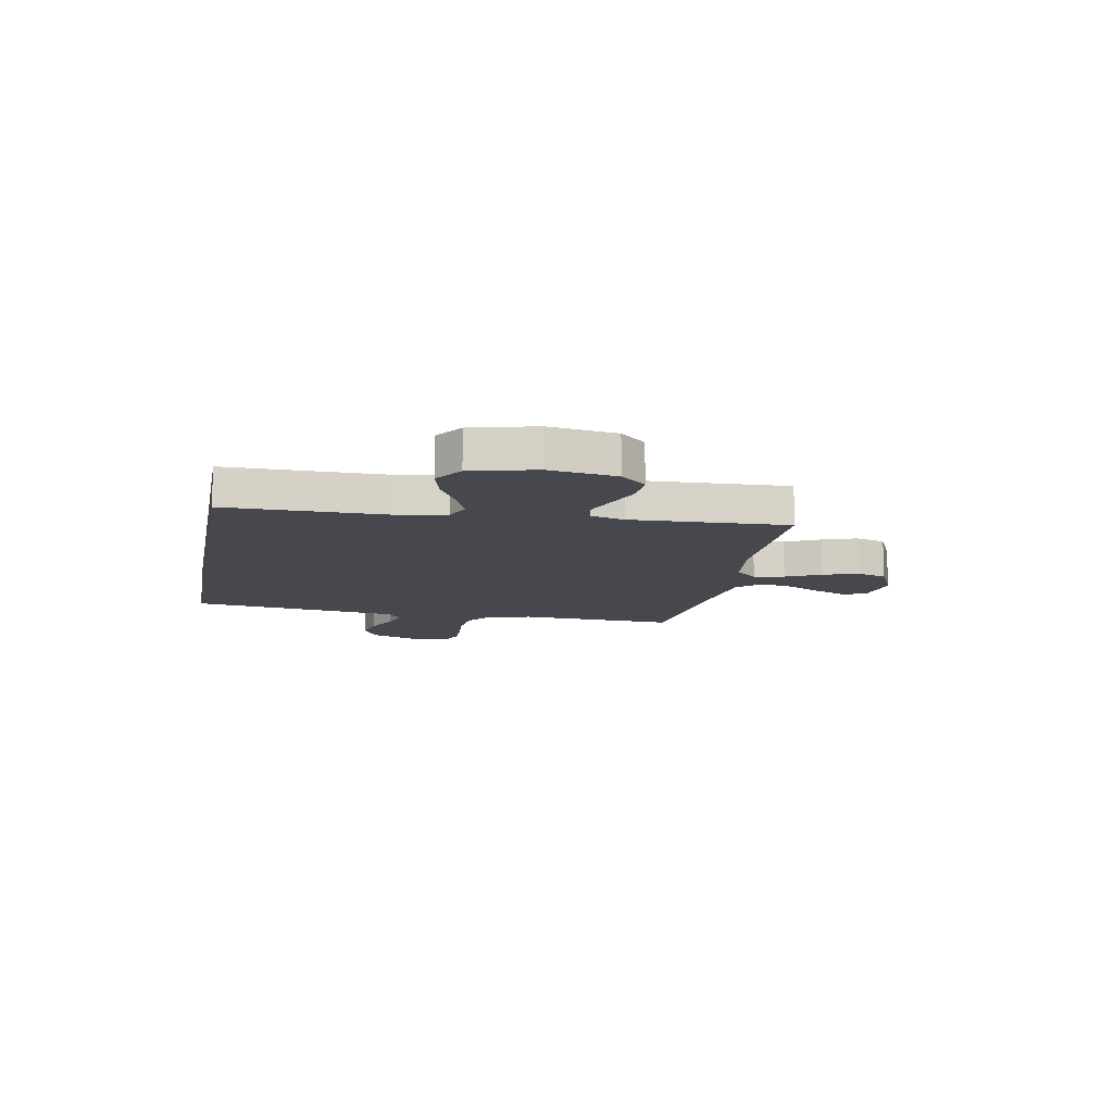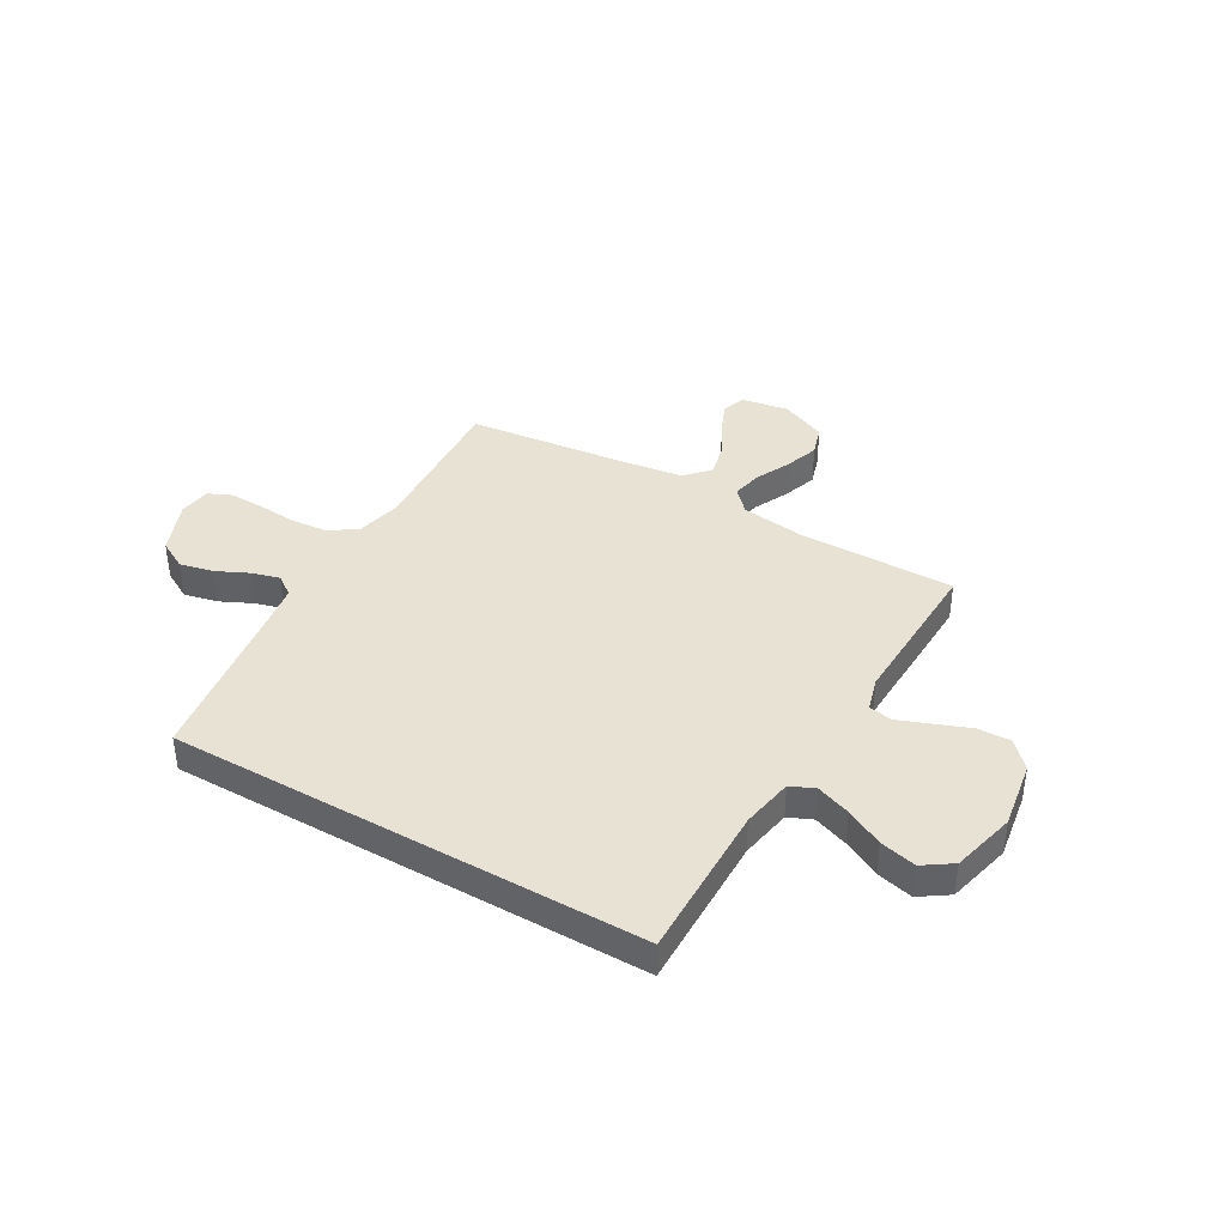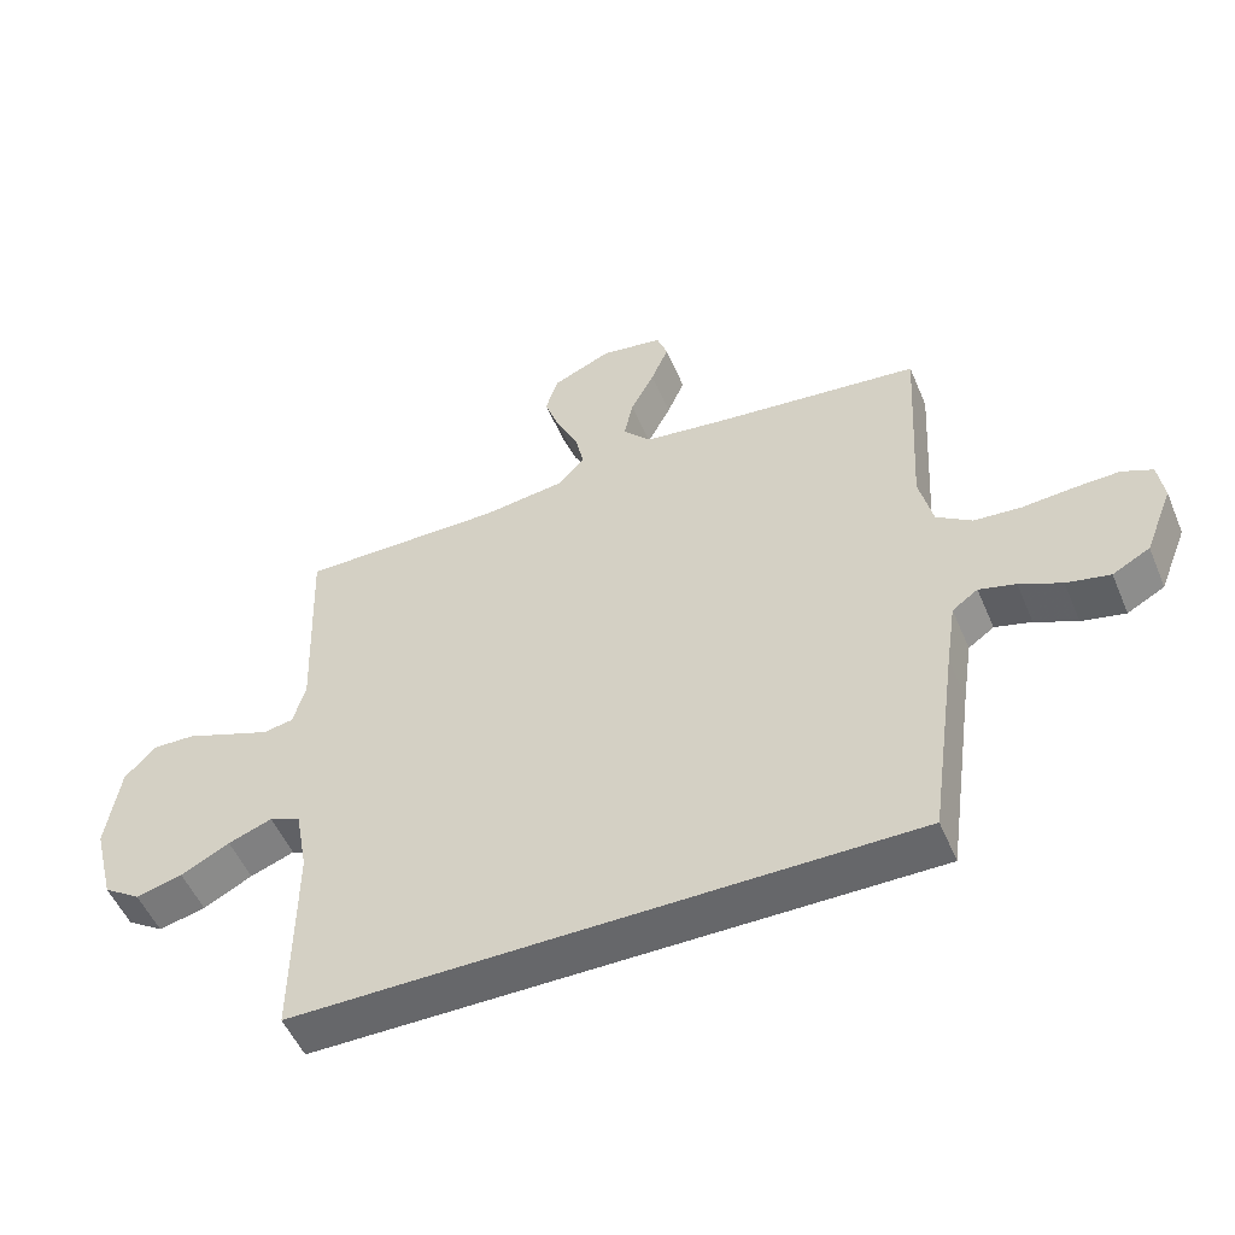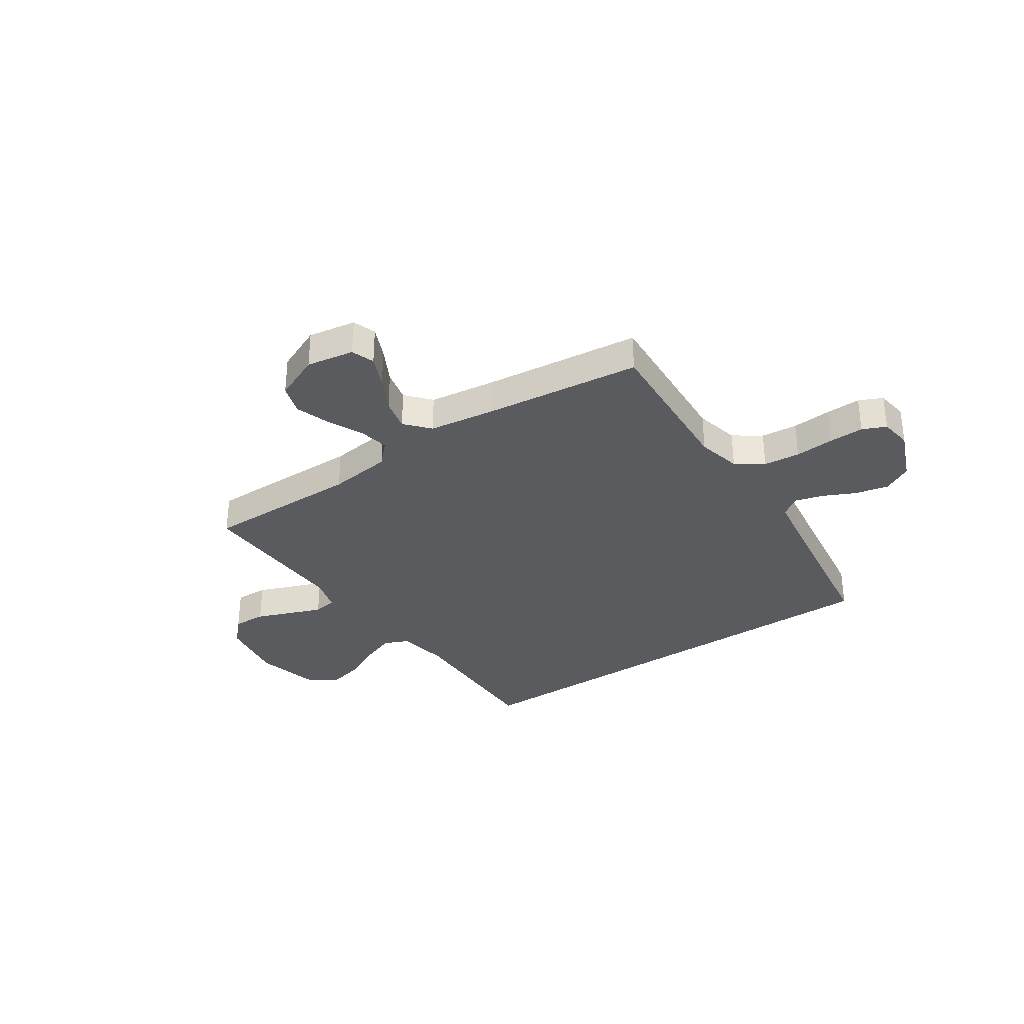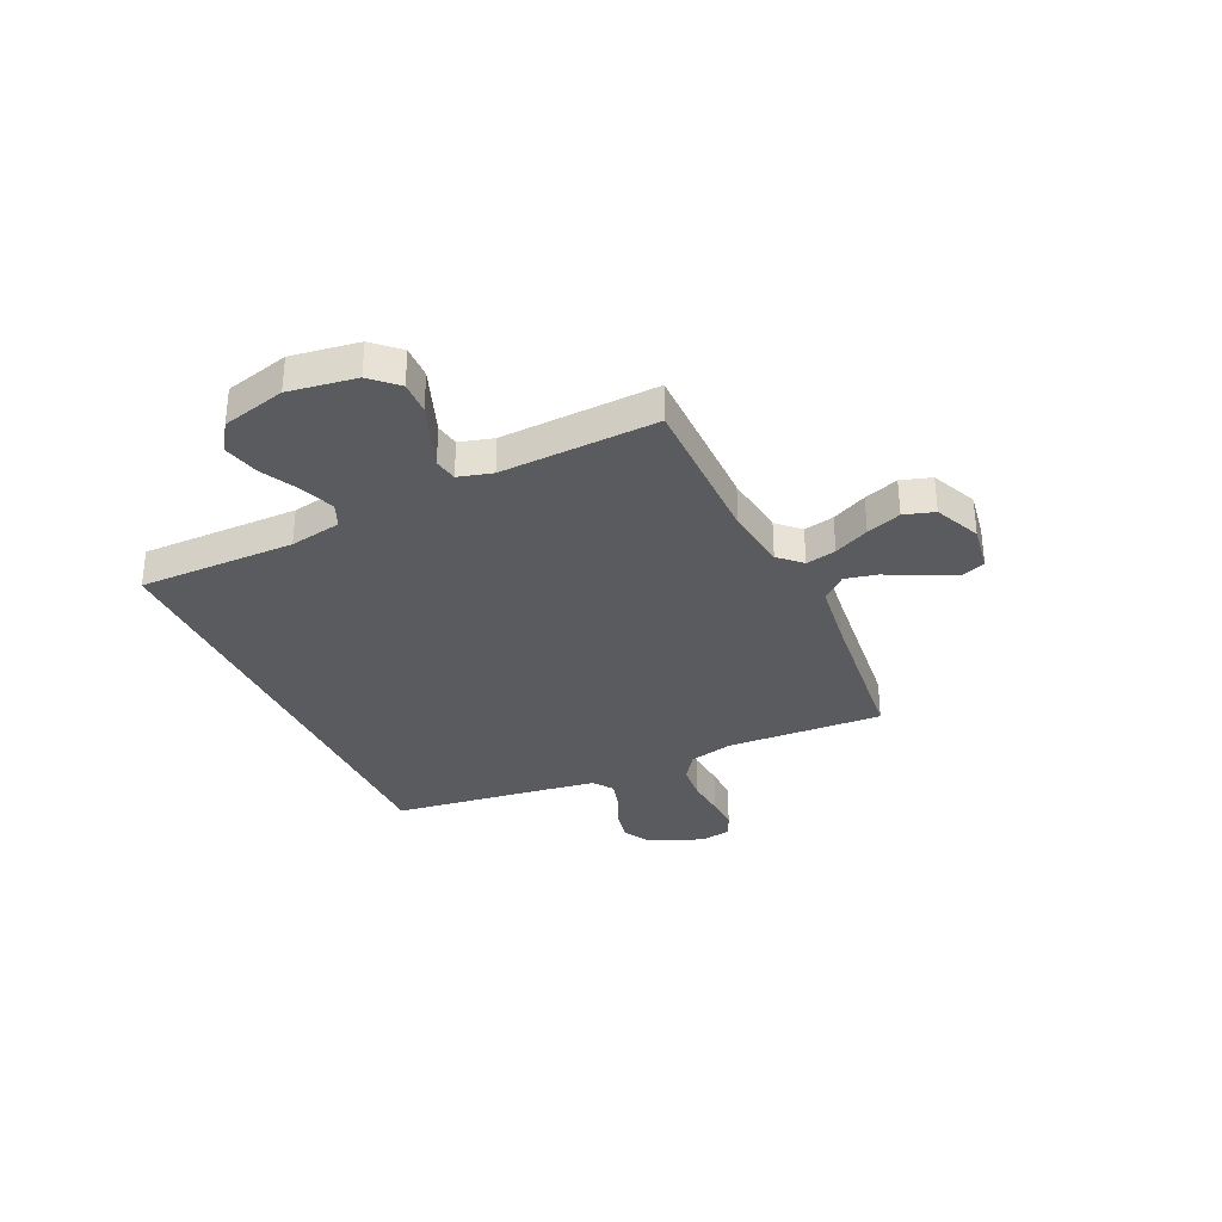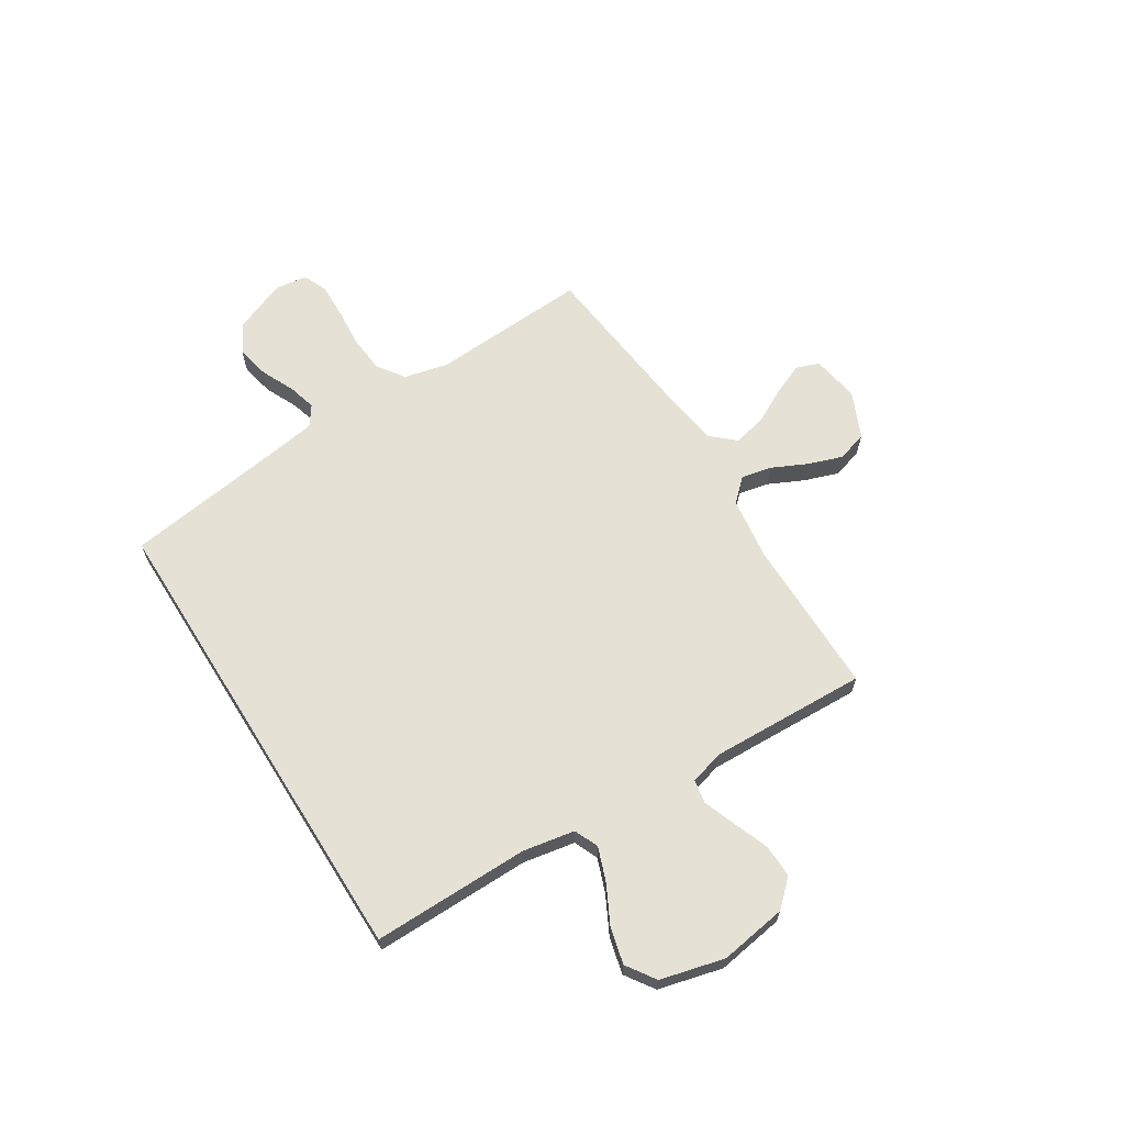
<metadata>
{"format":"obj","ext":"obj","renderer":"f3d","projection":"perspective","resolution":1024,"background":"white","views":[{"elev":-11.7,"azim":-100.5,"up":"+Y"},{"elev":39.7,"azim":-150.1,"up":"+Y"},{"elev":-52.1,"azim":22.6,"up":"+Z"},{"elev":-33.2,"azim":33.9,"up":"+Y"},{"elev":-32.9,"azim":-65.0,"up":"+Y"},{"elev":65.0,"azim":-122.1,"up":"+Y"}]}
</metadata>
<code>
v -0.457 0.07 -0.5
v -0.454 0.07 -0.2
v -0.472 0.07 -0.101
v -0.518 0.07 -0.081
v -0.583 0.07 -0.105
v -0.655 0.07 -0.142
v -0.724 0.07 -0.159
v -0.779 0.07 -0.122
v -0.81 0.07 0
v -0.79 0.07 0.129
v -0.744 0.07 0.178
v -0.681 0.07 0.176
v -0.613 0.07 0.15
v -0.552 0.07 0.127
v -0.507 0.07 0.135
v -0.489 0.07 0.2
v -0.5 0.07 0.5
v -0.2 0.07 0.499
v -0.079 0.07 0.515
v -0.039 0.07 0.557
v -0.051 0.07 0.615
v -0.083 0.07 0.682
v -0.106 0.07 0.748
v -0.088 0.07 0.806
v 0 0.07 0.845
v 0.091 0.07 0.83
v 0.107 0.07 0.786
v 0.081 0.07 0.725
v 0.046 0.07 0.658
v 0.032 0.07 0.596
v 0.073 0.07 0.55
v 0.2 0.07 0.533
v 0.5 0.07 0.5
v 0.483 0.07 0.2
v 0.503 0.07 0.115
v 0.555 0.07 0.079
v 0.625 0.07 0.073
v 0.7 0.07 0.079
v 0.767 0.07 0.081
v 0.812 0.07 0.061
v 0.821 0.07 0
v 0.78 0.07 -0.102
v 0.725 0.07 -0.132
v 0.661 0.07 -0.118
v 0.599 0.07 -0.089
v 0.545 0.07 -0.074
v 0.507 0.07 -0.101
v 0.492 0.07 -0.2
v 0.45 0.07 -0.5
v -0.457 0 -0.5
v -0.454 0 -0.2
v -0.472 0 -0.101
v -0.518 0 -0.081
v -0.583 0 -0.105
v -0.655 0 -0.142
v -0.724 0 -0.159
v -0.779 0 -0.122
v -0.81 0 0
v -0.79 0 0.129
v -0.744 0 0.178
v -0.681 0 0.176
v -0.613 0 0.15
v -0.552 0 0.127
v -0.507 0 0.135
v -0.489 0 0.2
v -0.5 0 0.5
v -0.2 0 0.499
v -0.079 0 0.515
v -0.039 0 0.557
v -0.051 0 0.615
v -0.083 0 0.682
v -0.106 0 0.748
v -0.088 0 0.806
v 0 0 0.845
v 0.091 0 0.83
v 0.107 0 0.786
v 0.081 0 0.725
v 0.046 0 0.658
v 0.032 0 0.596
v 0.073 0 0.55
v 0.2 0 0.533
v 0.5 0 0.5
v 0.483 0 0.2
v 0.503 0 0.115
v 0.555 0 0.079
v 0.625 0 0.073
v 0.7 0 0.079
v 0.767 0 0.081
v 0.812 0 0.061
v 0.821 0 0
v 0.78 0 -0.102
v 0.725 0 -0.132
v 0.661 0 -0.118
v 0.599 0 -0.089
v 0.545 0 -0.074
v 0.507 0 -0.101
v 0.492 0 -0.2
v 0.45 0 -0.5
f 48 49 1 2
f 47 48 2 3
f 46 47 3 4
f 43 44 45
f 42 43 45
f 41 42 45
f 40 41 45
f 39 40 45
f 38 39 45
f 37 38 45
f 36 37 45 46
f 35 36 46 4
f 32 33 34
f 34 35 4
f 32 34 4
f 31 32 4
f 27 28 29
f 26 27 29
f 25 26 29
f 24 25 29
f 23 24 29
f 22 23 29
f 21 22 29
f 20 21 29 30
f 31 4 5
f 30 31 5
f 20 30 5
f 19 20 5
f 16 17 18
f 15 16 18 19
f 11 12 13
f 10 11 13
f 9 10 13
f 8 9 13
f 7 8 13
f 6 7 13
f 5 6 13
f 5 13 14
f 15 19 5
f 5 14 15
f 51 50 98 97
f 52 51 97 96
f 53 52 96 95
f 94 93 92
f 94 92 91
f 94 91 90
f 94 90 89
f 94 89 88
f 94 88 87
f 94 87 86
f 95 94 86 85
f 53 95 85 84
f 83 82 81
f 53 84 83
f 53 83 81
f 53 81 80
f 78 77 76
f 78 76 75
f 78 75 74
f 78 74 73
f 78 73 72
f 78 72 71
f 78 71 70
f 79 78 70 69
f 54 53 80
f 54 80 79
f 54 79 69
f 54 69 68
f 67 66 65
f 68 67 65 64
f 62 61 60
f 62 60 59
f 62 59 58
f 62 58 57
f 62 57 56
f 62 56 55
f 62 55 54
f 63 62 54
f 54 68 64
f 64 63 54
f 1 50 51 2
f 2 51 52 3
f 3 52 53 4
f 4 53 54 5
f 5 54 55 6
f 6 55 56 7
f 7 56 57 8
f 8 57 58 9
f 9 58 59 10
f 10 59 60 11
f 11 60 61 12
f 12 61 62 13
f 13 62 63 14
f 14 63 64 15
f 15 64 65 16
f 16 65 66 17
f 17 66 67 18
f 18 67 68 19
f 19 68 69 20
f 20 69 70 21
f 21 70 71 22
f 22 71 72 23
f 23 72 73 24
f 24 73 74 25
f 25 74 75 26
f 26 75 76 27
f 27 76 77 28
f 28 77 78 29
f 29 78 79 30
f 30 79 80 31
f 31 80 81 32
f 32 81 82 33
f 33 82 83 34
f 34 83 84 35
f 35 84 85 36
f 36 85 86 37
f 37 86 87 38
f 38 87 88 39
f 39 88 89 40
f 40 89 90 41
f 41 90 91 42
f 42 91 92 43
f 43 92 93 44
f 44 93 94 45
f 45 94 95 46
f 46 95 96 47
f 47 96 97 48
f 48 97 98 49
f 49 98 50 1

</code>
